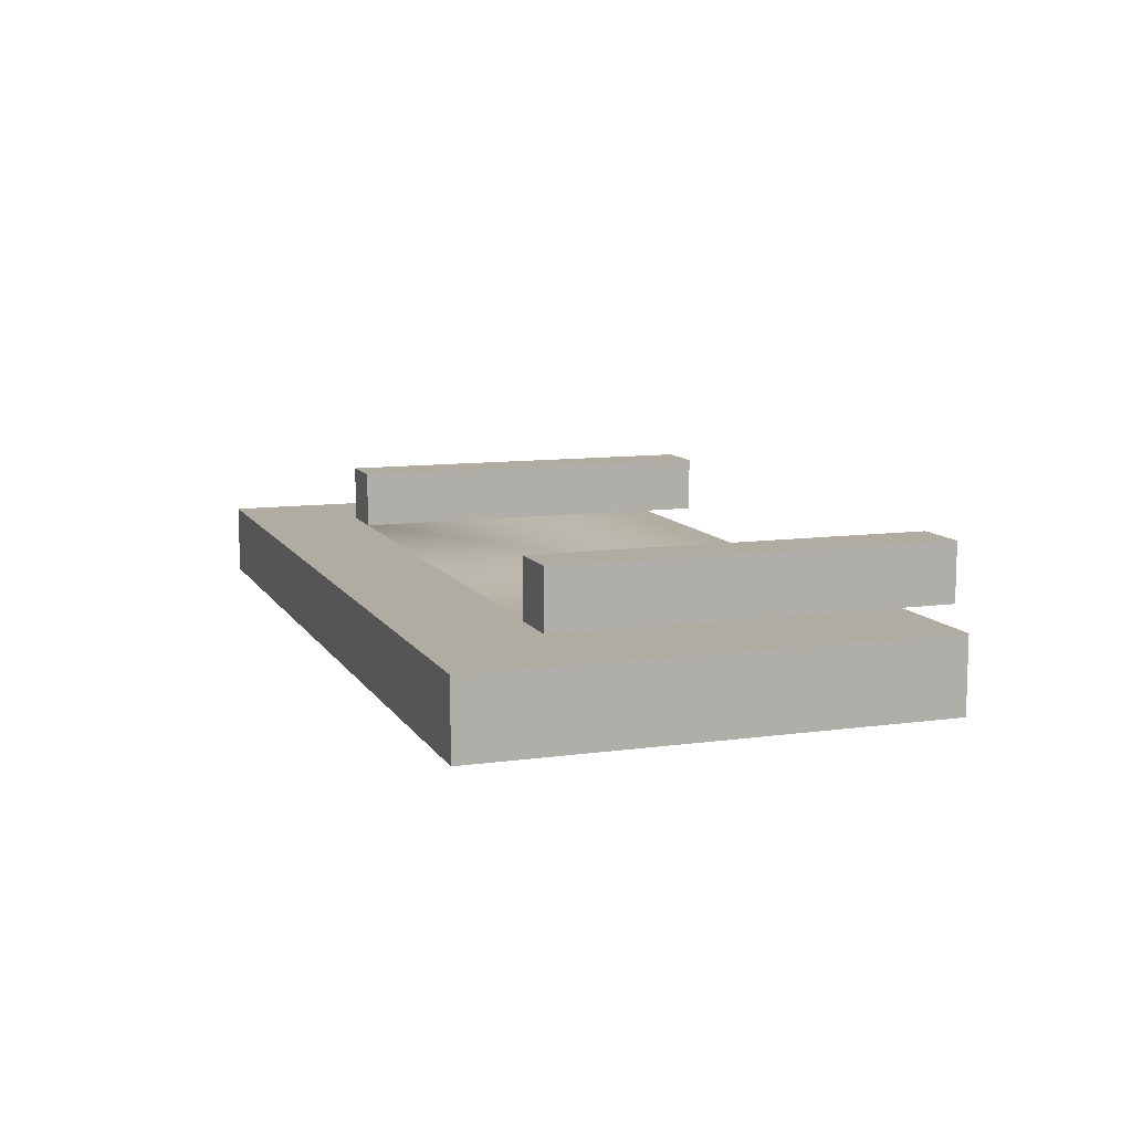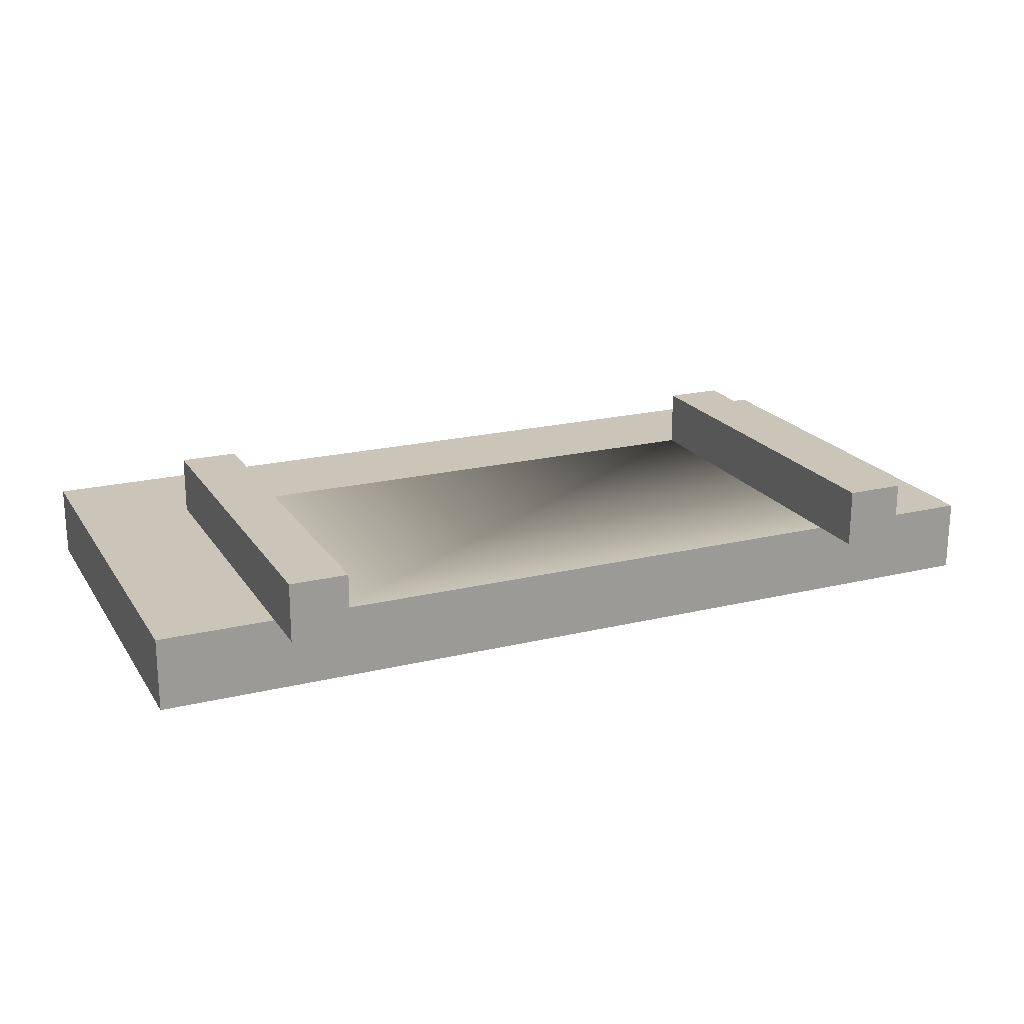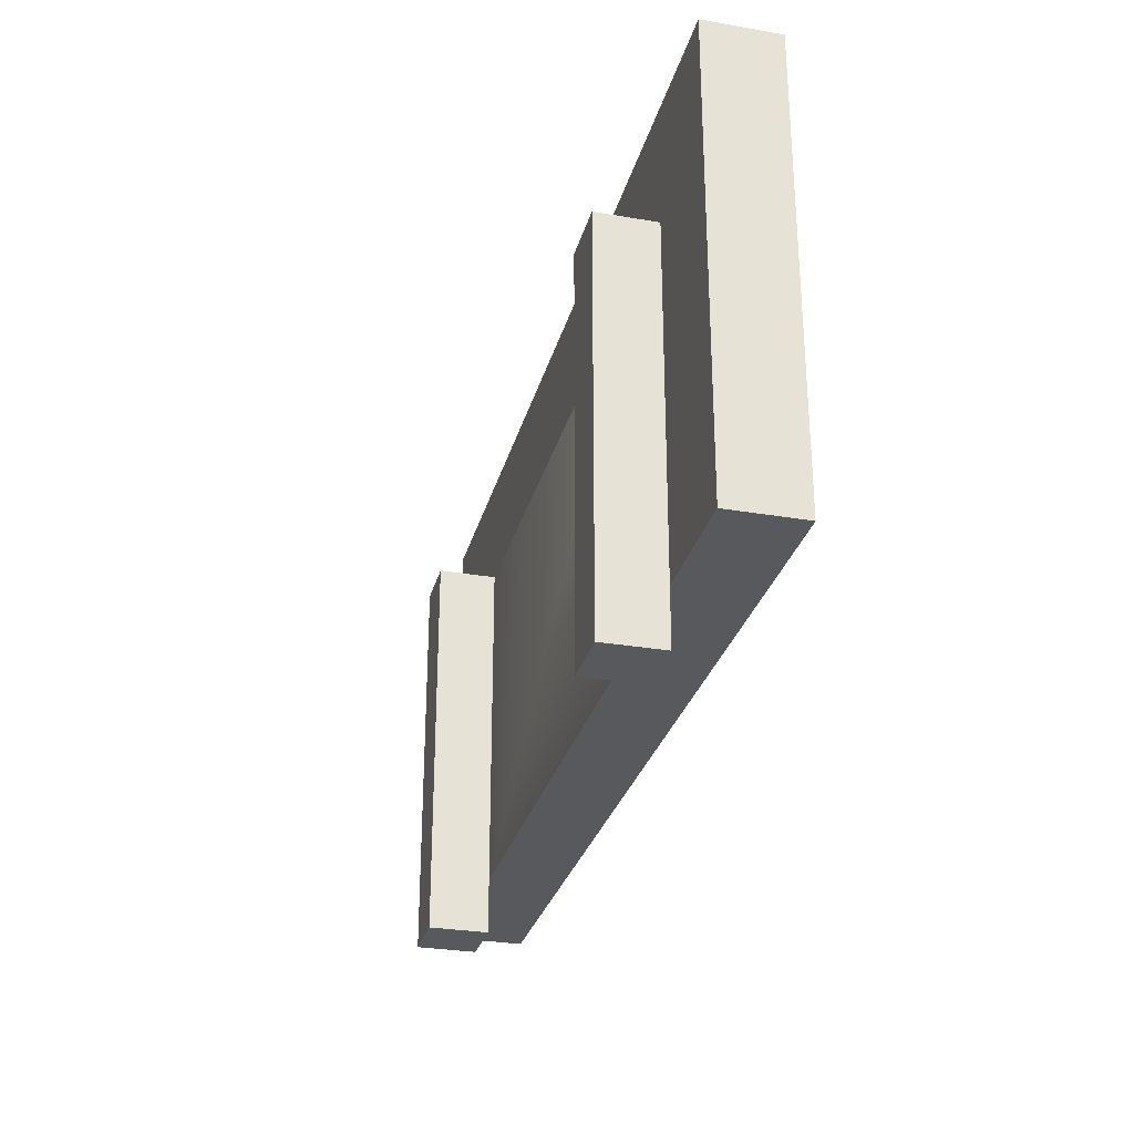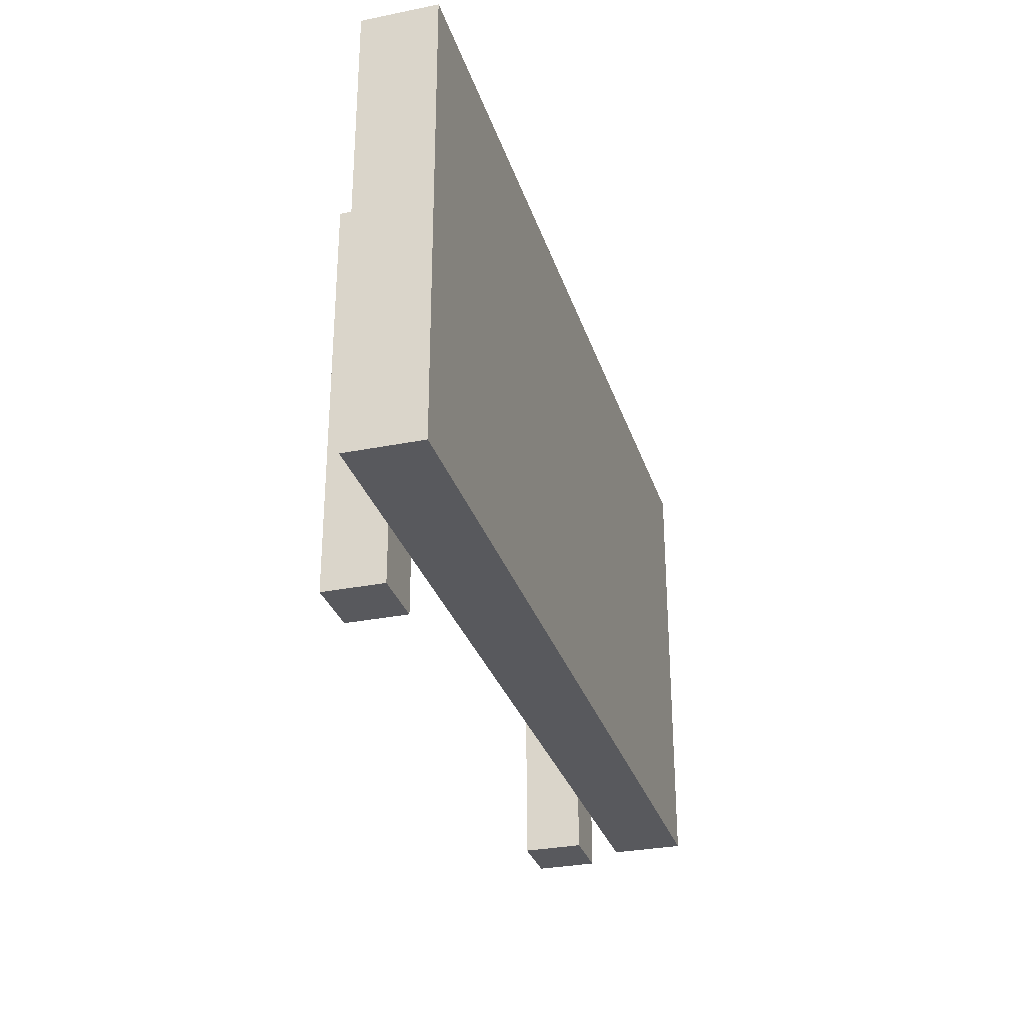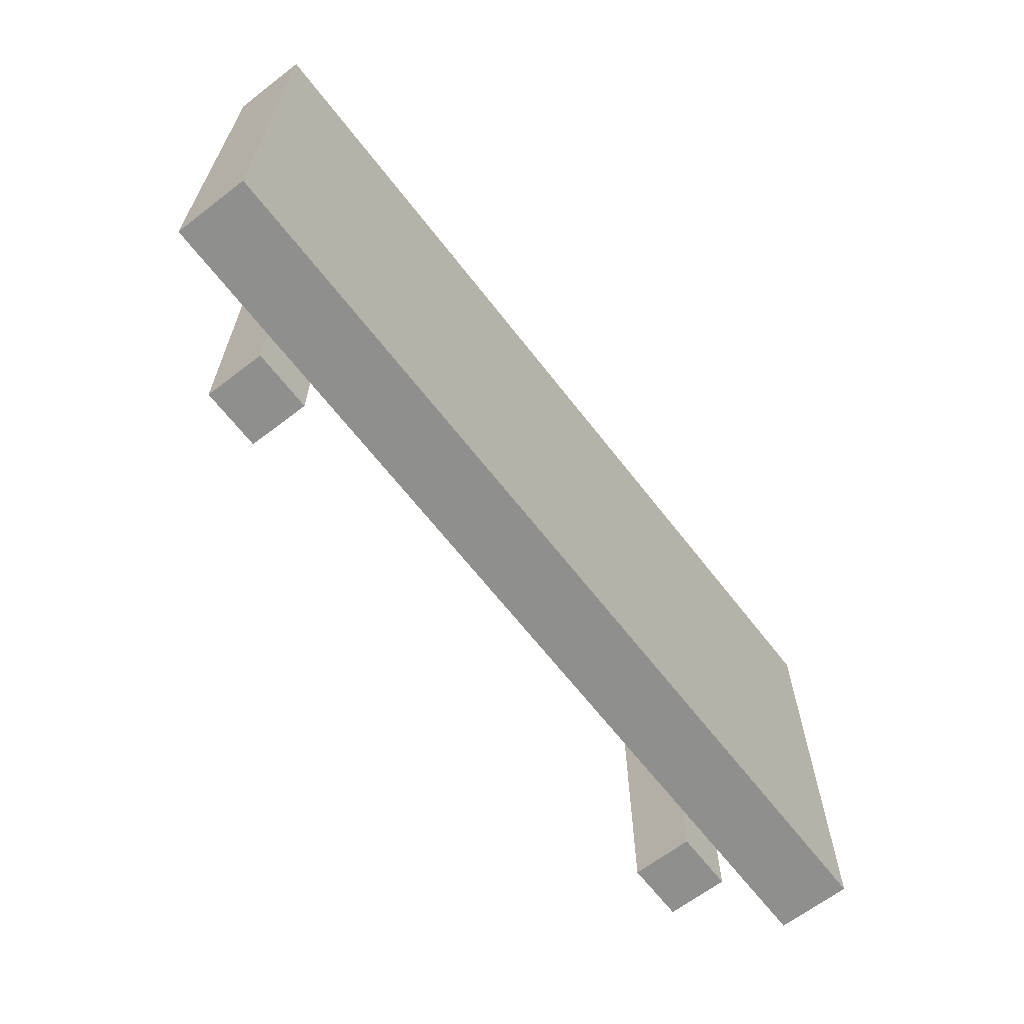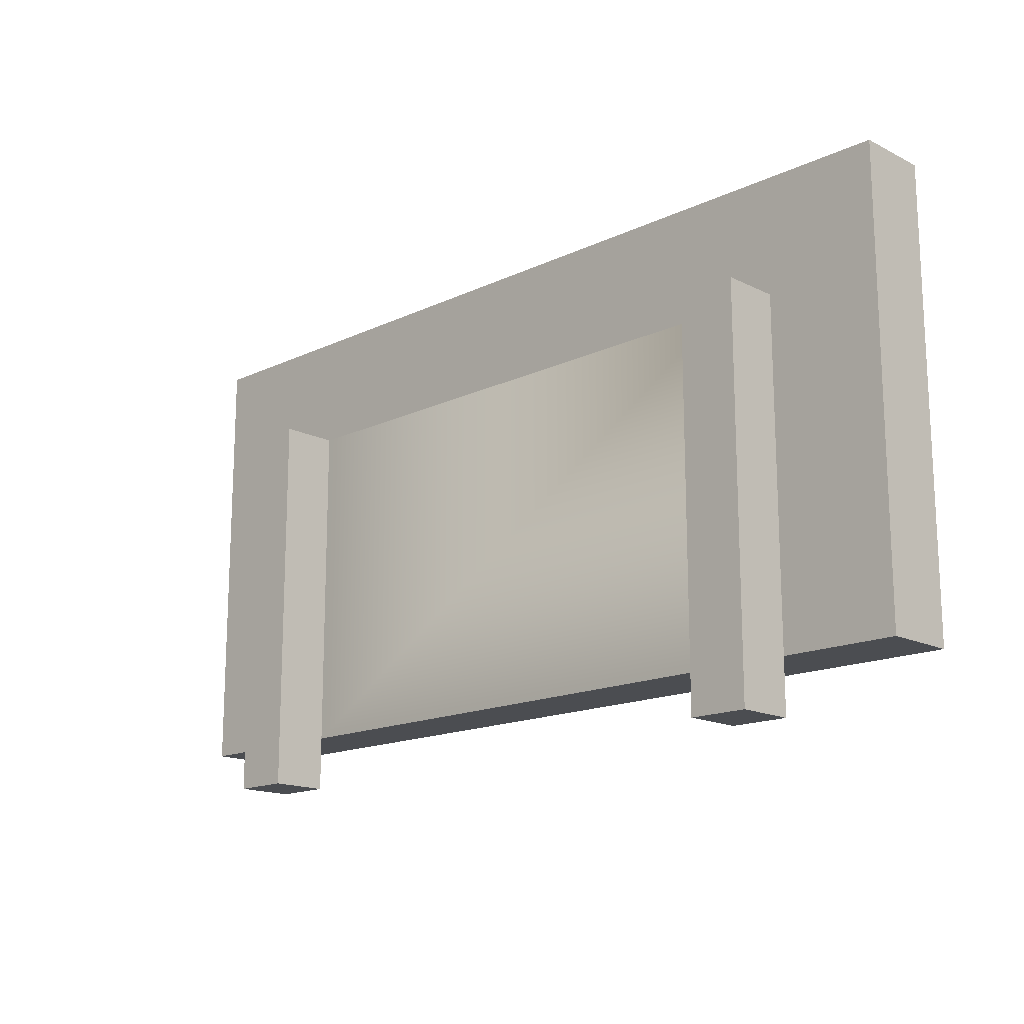
<metadata>
{"format":"obj","ext":"obj","renderer":"f3d","projection":"perspective","resolution":1024,"background":"white","views":[{"elev":10.2,"azim":-109.4,"up":"+Z"},{"elev":20.3,"azim":-23.9,"up":"+Z"},{"elev":-29.2,"azim":75.7,"up":"+Y"},{"elev":-30.2,"azim":106.3,"up":"+Y"},{"elev":-65.2,"azim":127.7,"up":"+Y"},{"elev":-16.0,"azim":44.3,"up":"+Y"}]}
</metadata>
<code>
o billboardLower
v -0.0638 0.1862 0.0719
v -0.0638 0.1862 0.04
v -0.0957 0.1862 0.04
v -0.0957 0.1862 0.0719
v -0.0957 -0.03 0.0719
v -0.0638 -0.03 0.0719
v -0.0957 -0 0.04
v -0.0957 -0.03 0.04
v -0.0638 0 0.04
v -0.0638 -0.03 0.04
v -0.4362 0.1862 0.0719
v -0.4362 -0.03 0.0719
v -0.4043 -0.03 0.0719
v -0.4043 0.1862 0.0719
v -0.4043 0.1862 0.04
v -0.4362 0.1862 0.04
v -0.4362 0 0.04
v -0.4362 -0.03 0.04
v -0.4043 0 0.04
v -0.4043 -0.03 0.04
v 0 0 0.04
v 0 0 0
v 0 0.25 0
v 0 0.25 0.04
v -0.5 0.25 0
v -0.5 0.25 0.04
v -0.5 0 0
v -0.5 0 0.04
f 1 2 3
f 3 4 1
f 4 5 6
f 6 1 4
f 4 3 7
f 7 8 4
f 8 5 4
f 9 2 1
f 1 10 9
f 1 6 10
f 11 12 13
f 13 14 11
f 14 15 16
f 16 11 14
f 11 16 17
f 17 18 11
f 18 12 11
f 19 15 14
f 14 20 19
f 14 13 20
f 21 22 23
f 23 24 21
f 24 23 25
f 25 26 24
f 22 21 9
f 9 27 22
f 9 7 27
f 7 19 27
f 19 17 27
f 17 28 27
f 25 27 28
f 28 26 25
f 2 9 21
f 21 24 2
f 24 15 2
f 15 24 26
f 16 15 26
f 17 16 26
f 26 28 17
f 3 2 15
f 3 15 19
f 19 7 3
f 22 27 25
f 25 23 22
f 10 6 5
f 5 8 10
f 10 8 7
f 7 9 10
f 20 13 12
f 12 18 20
f 20 18 17
f 17 19 20

</code>
